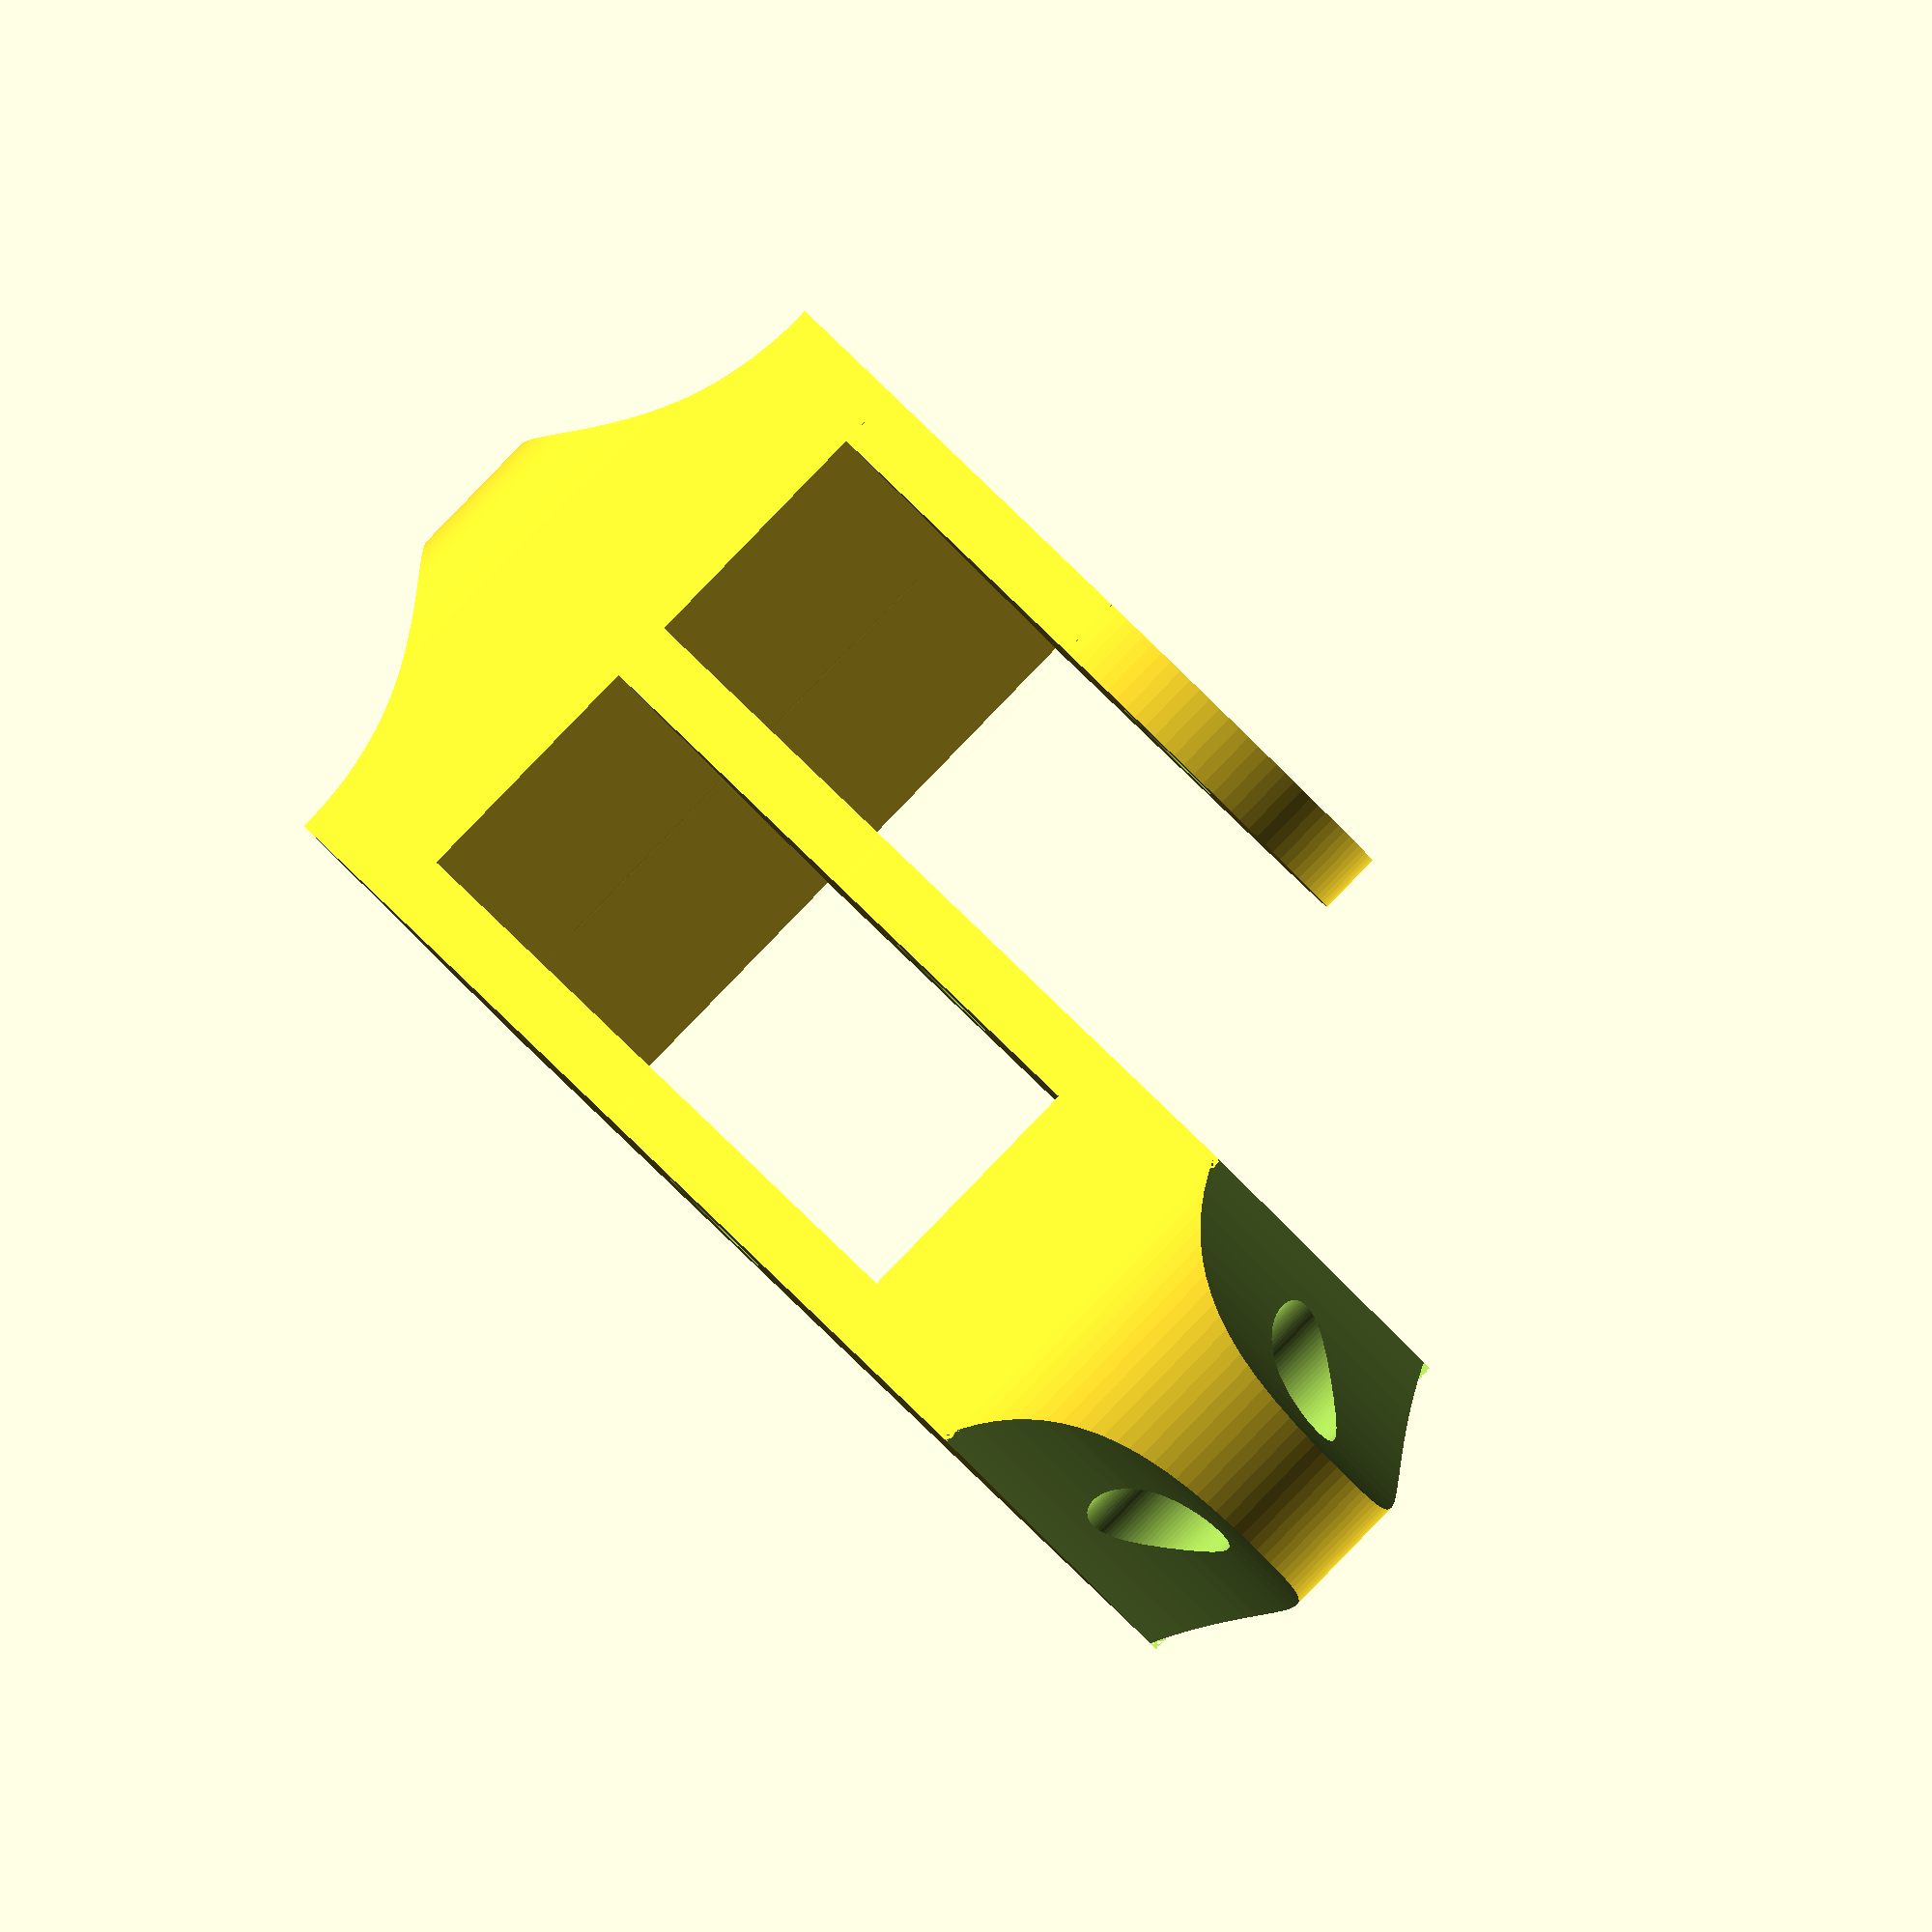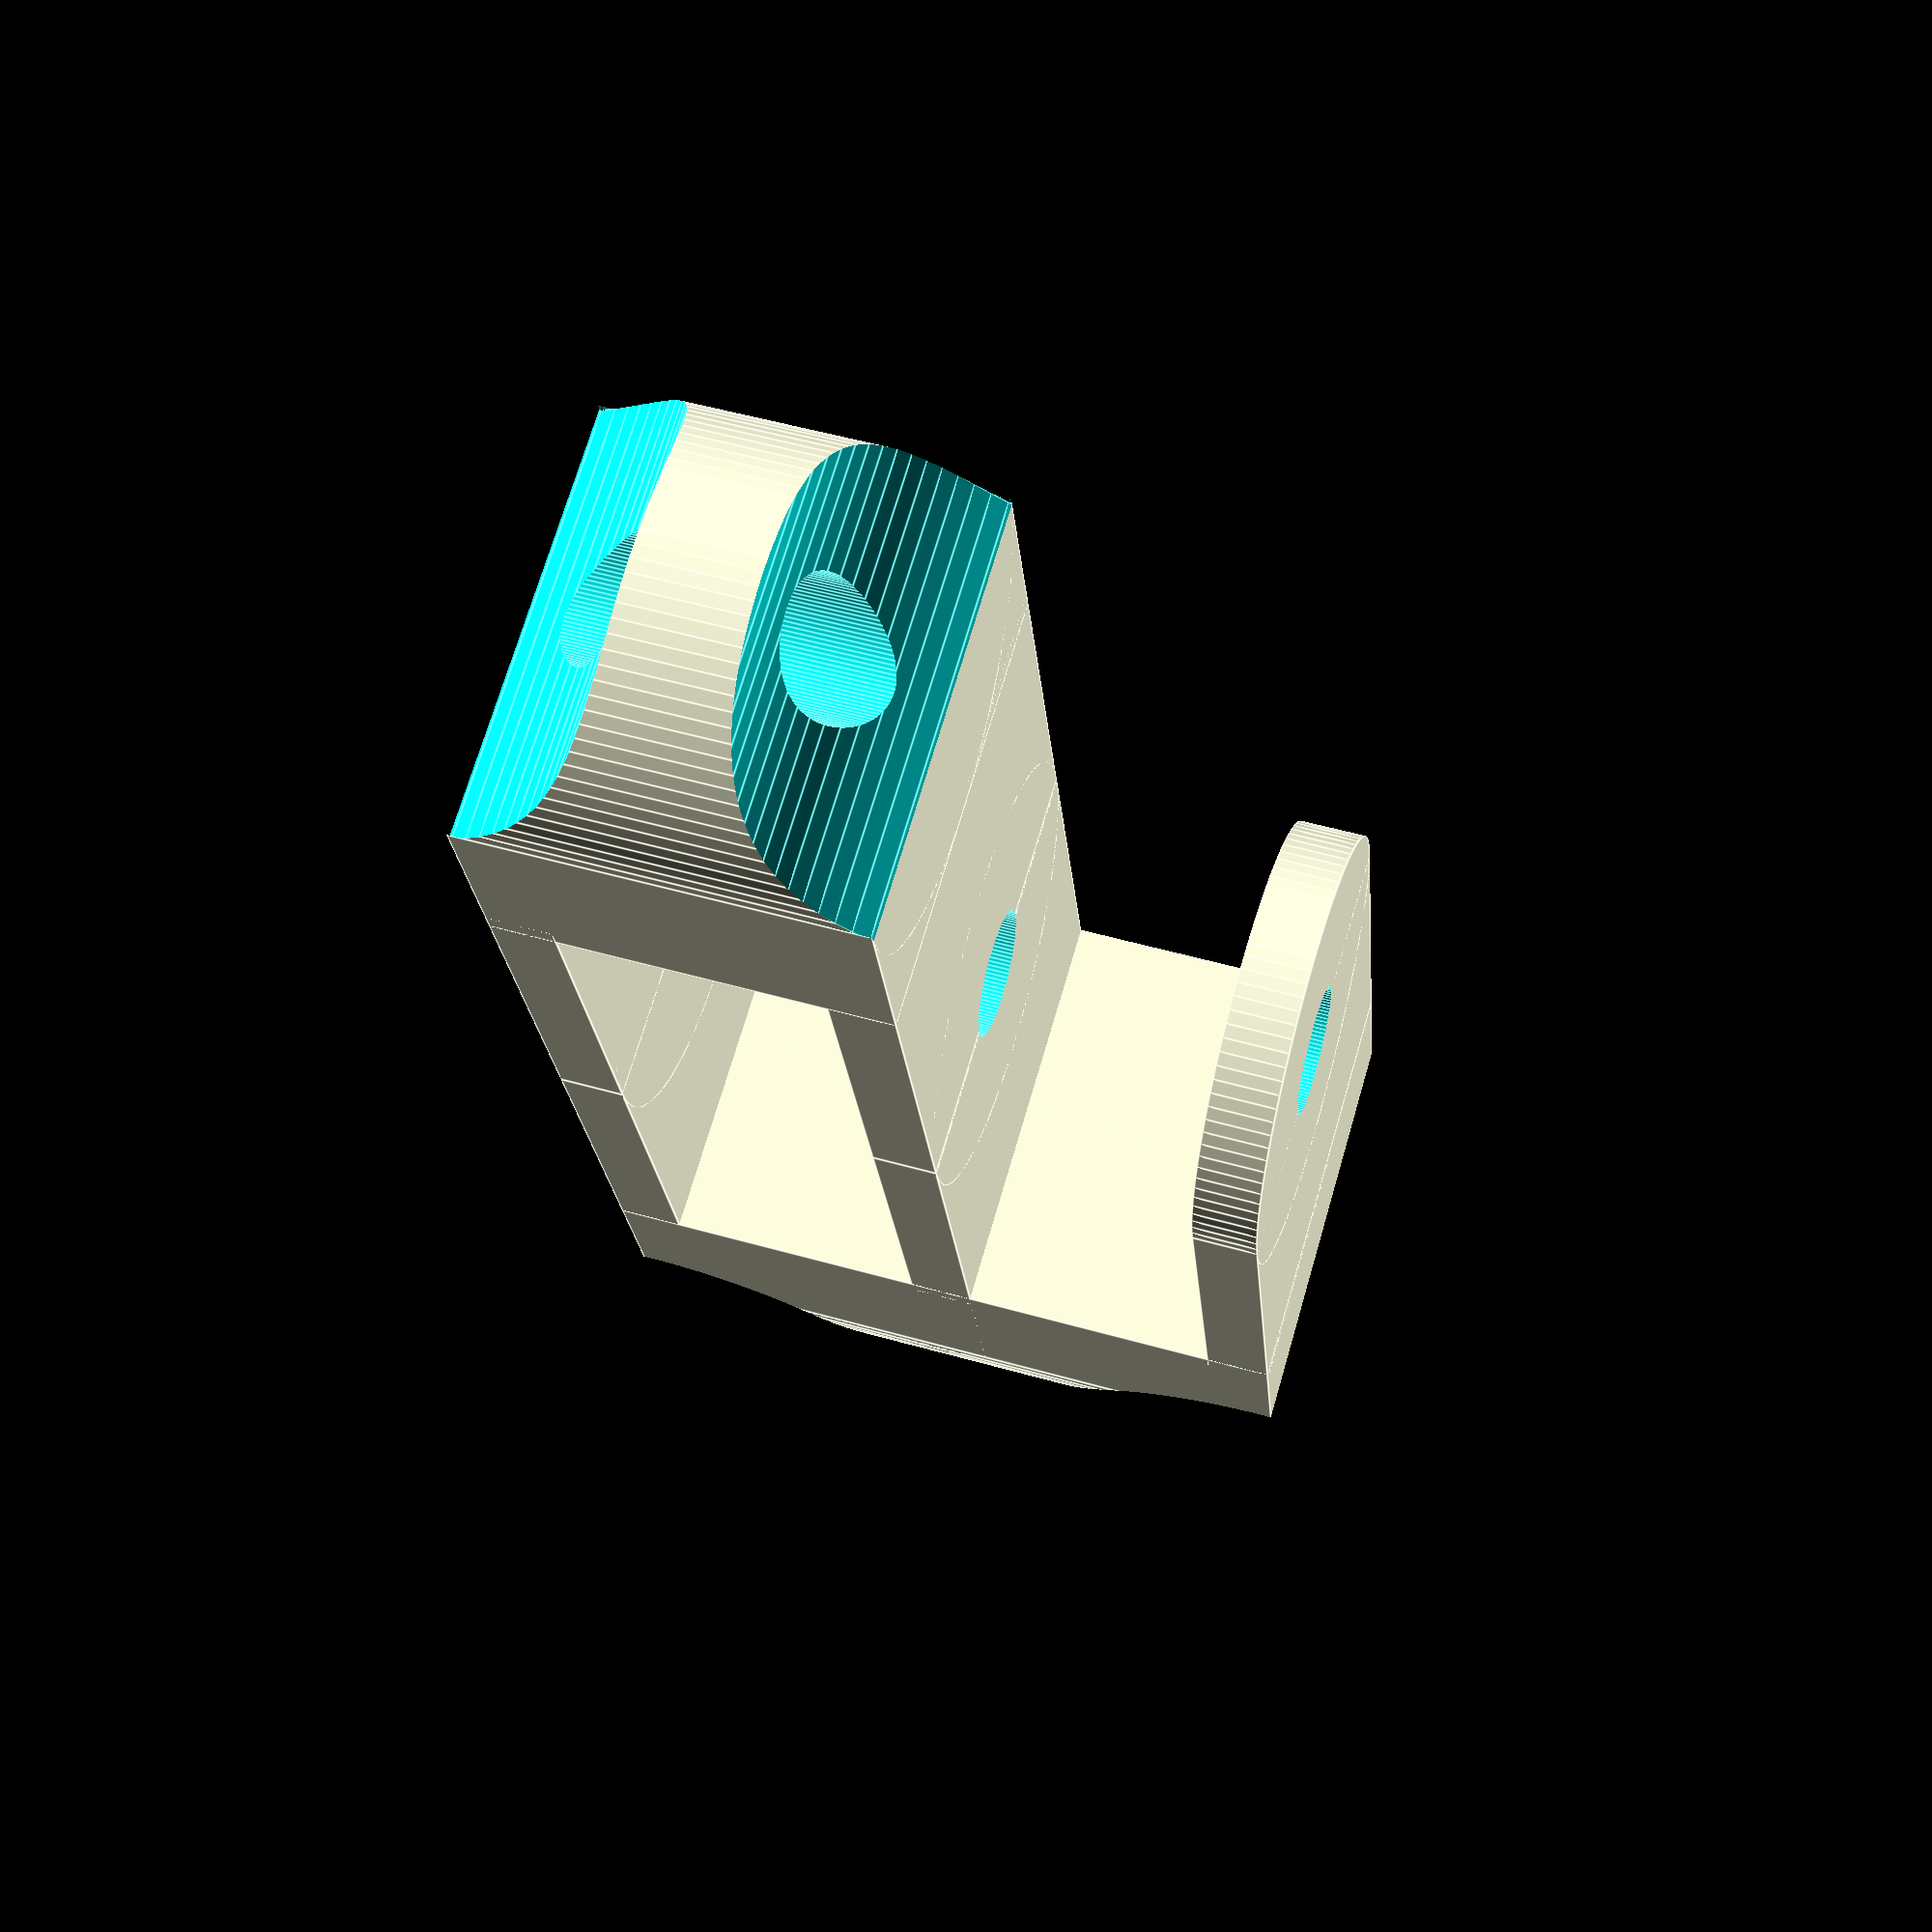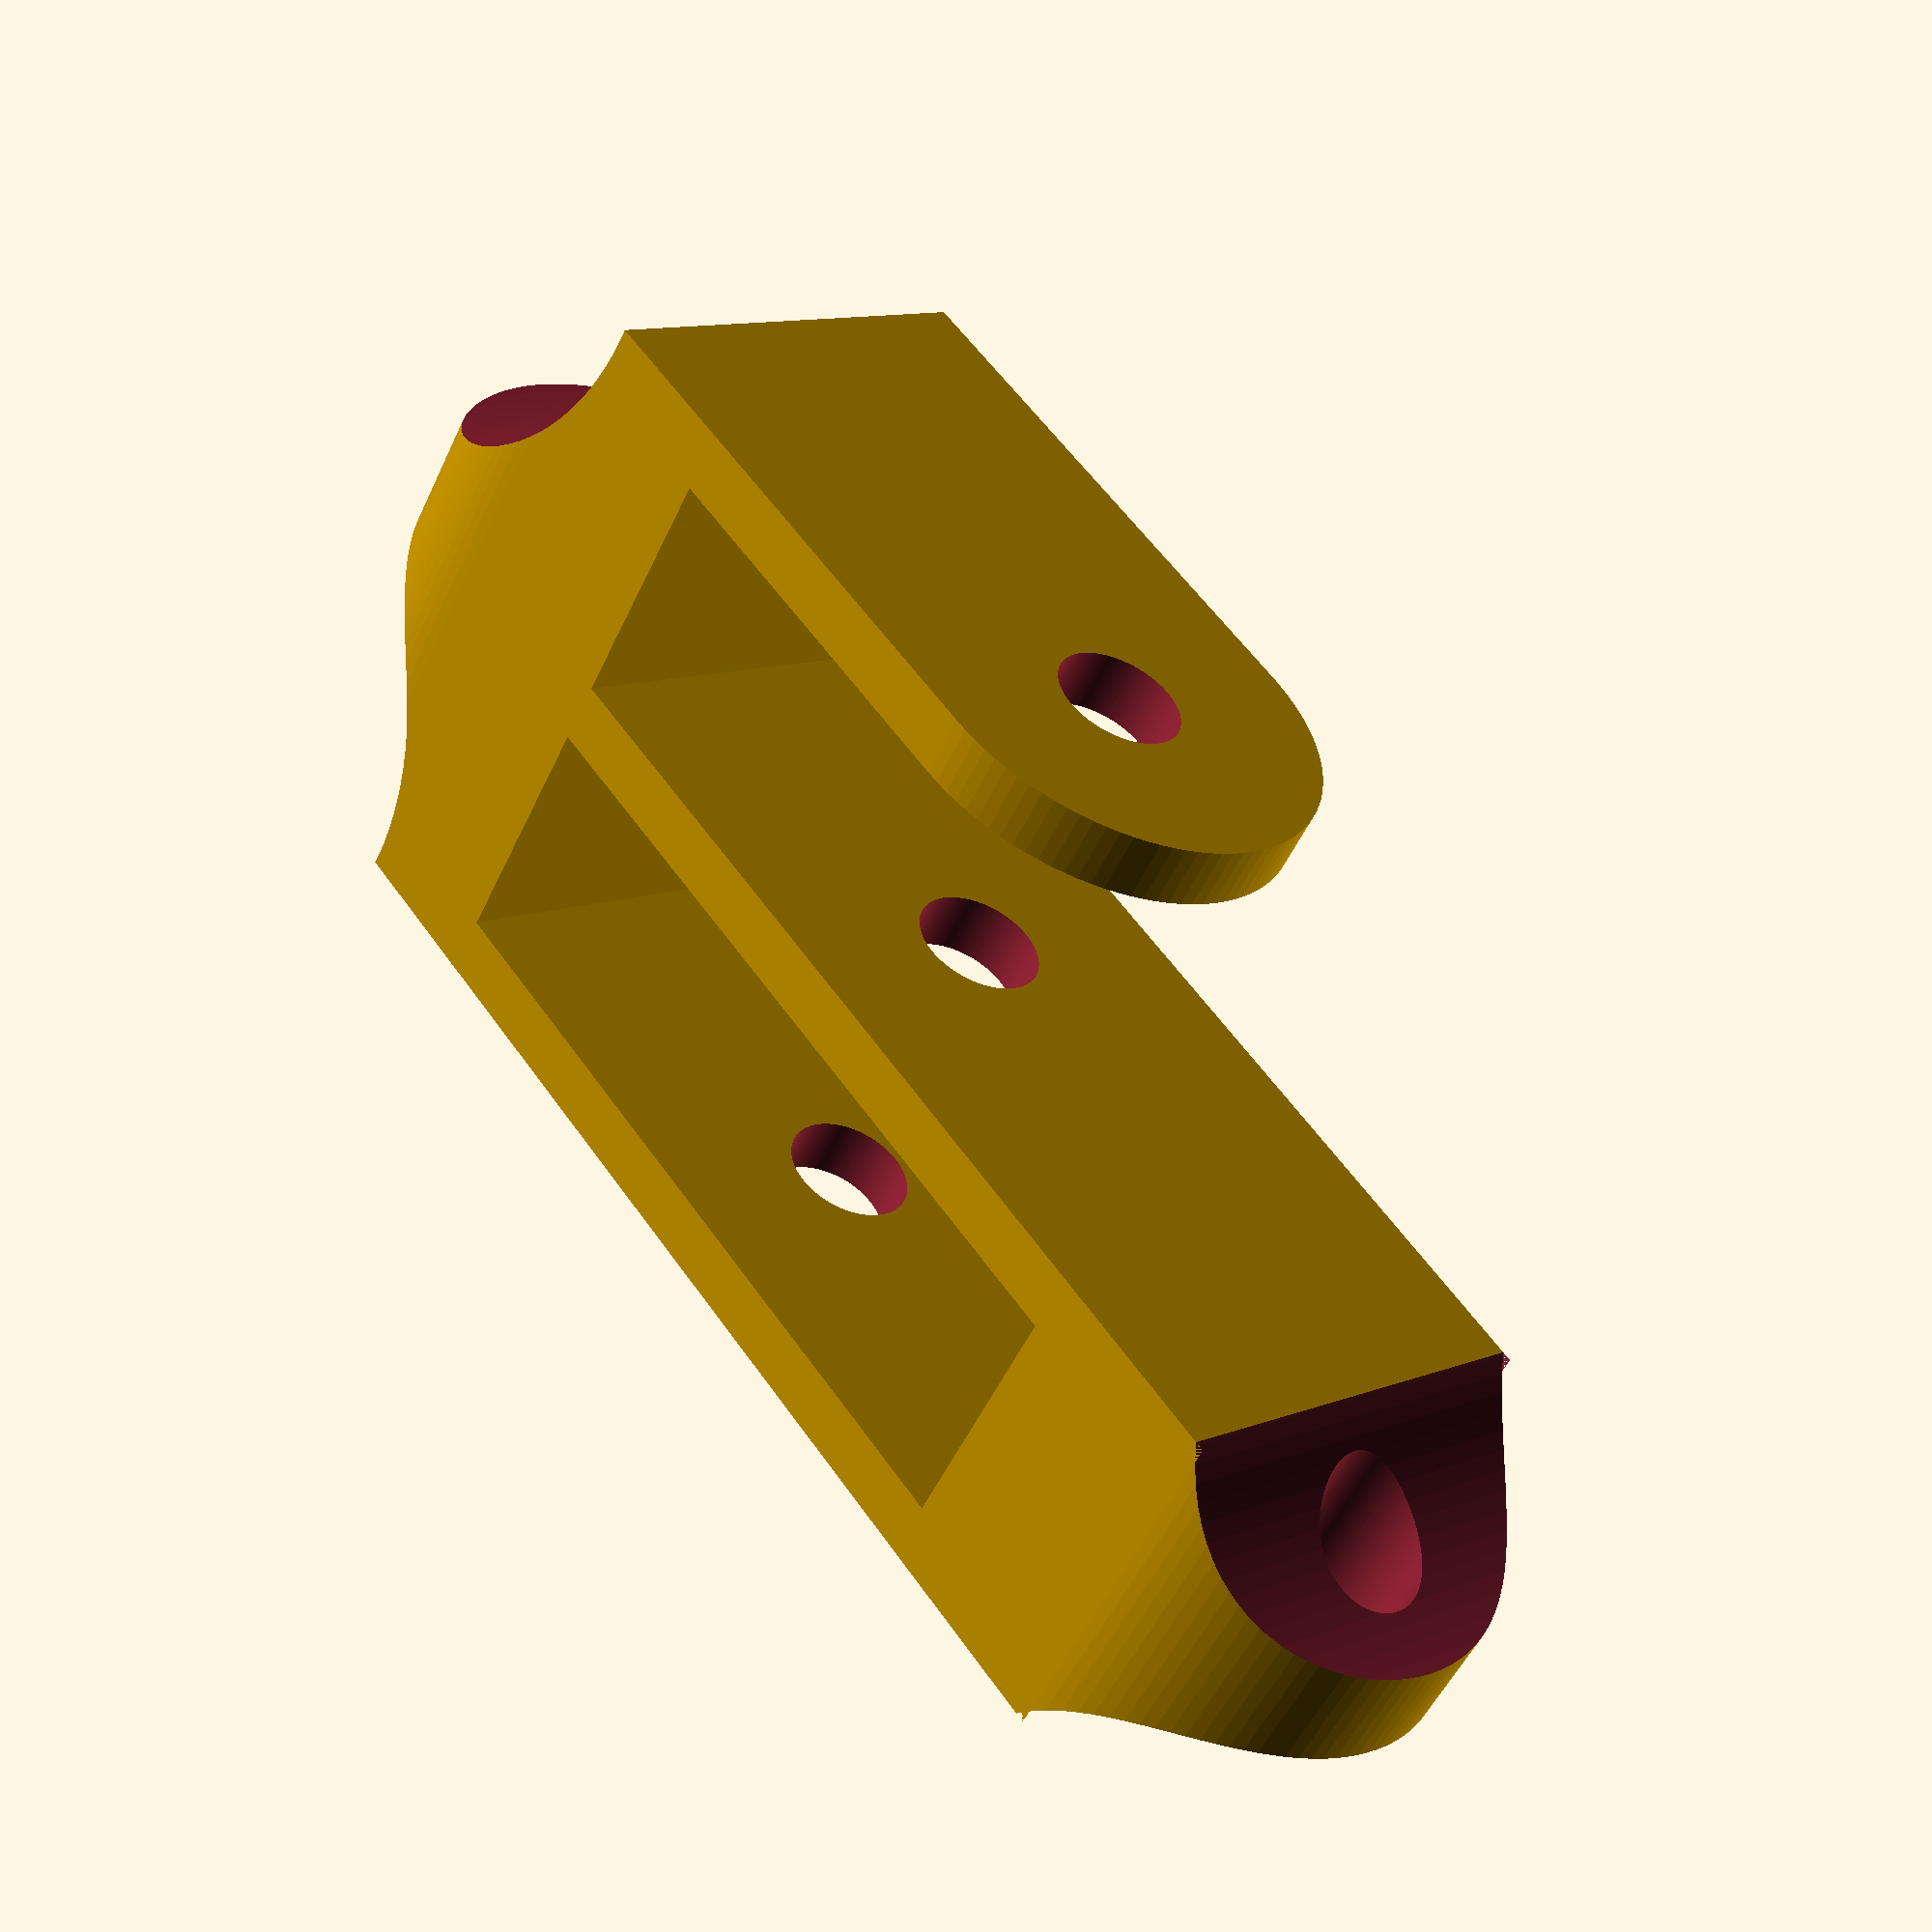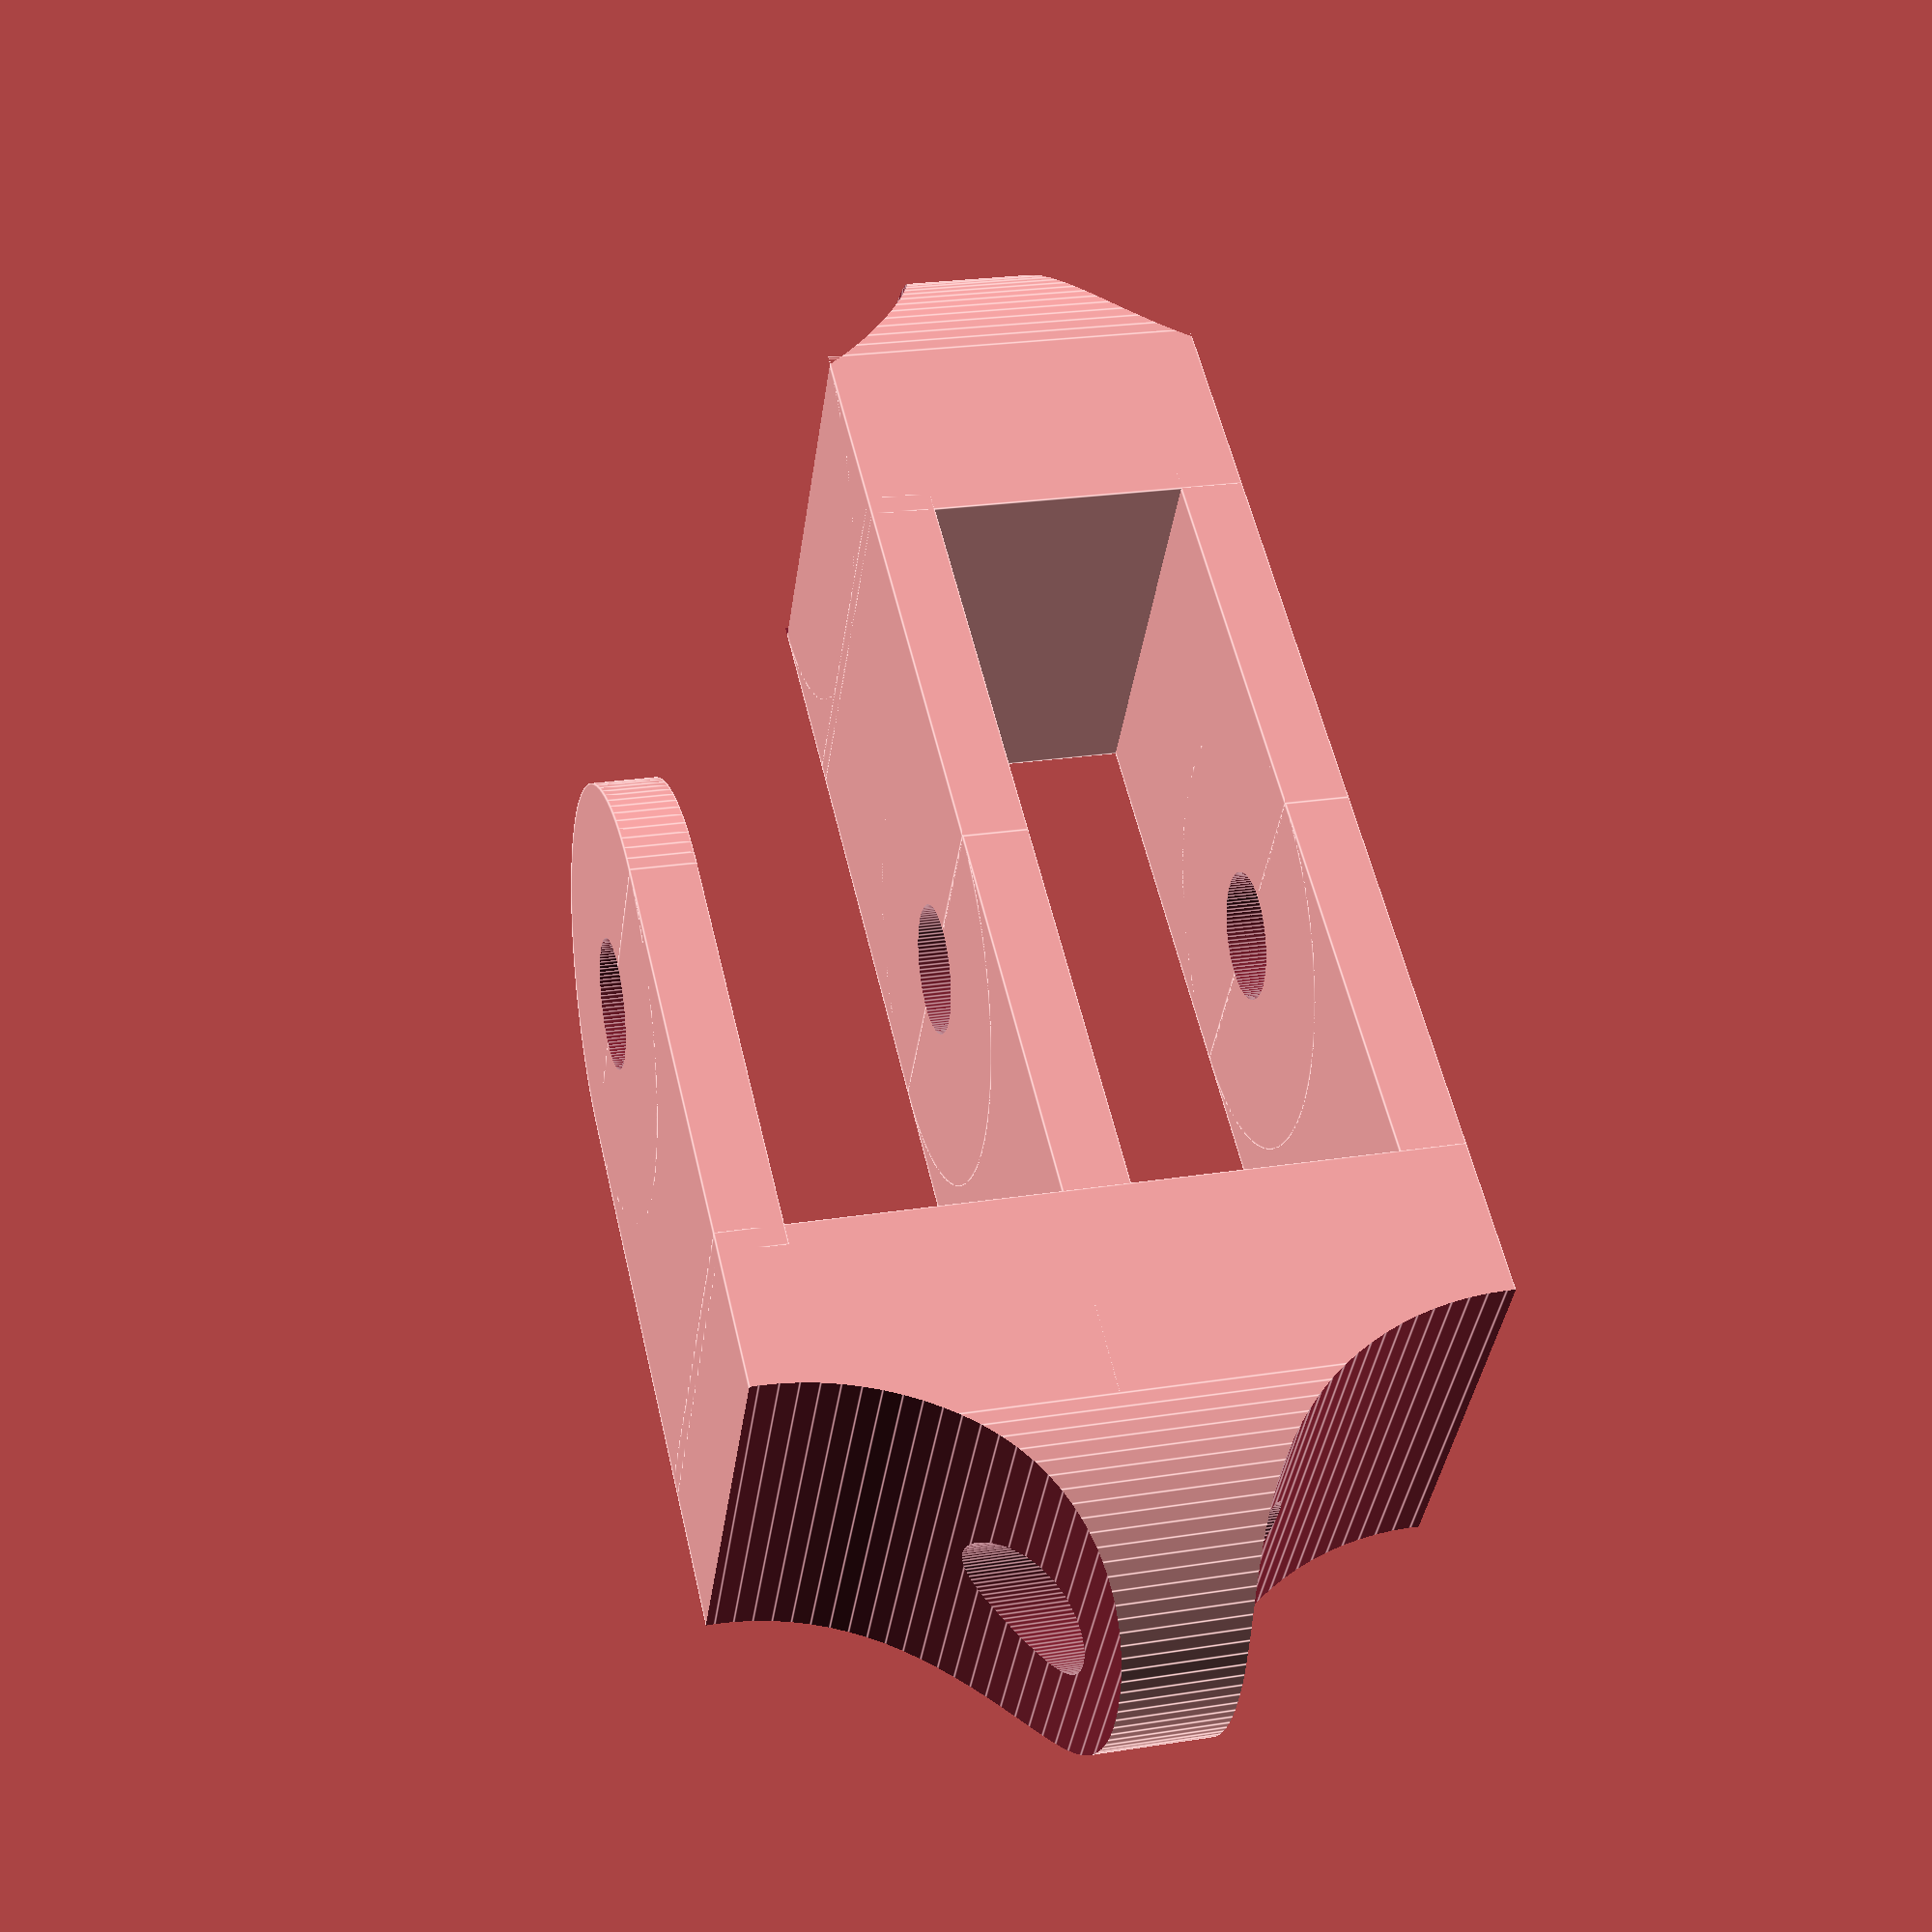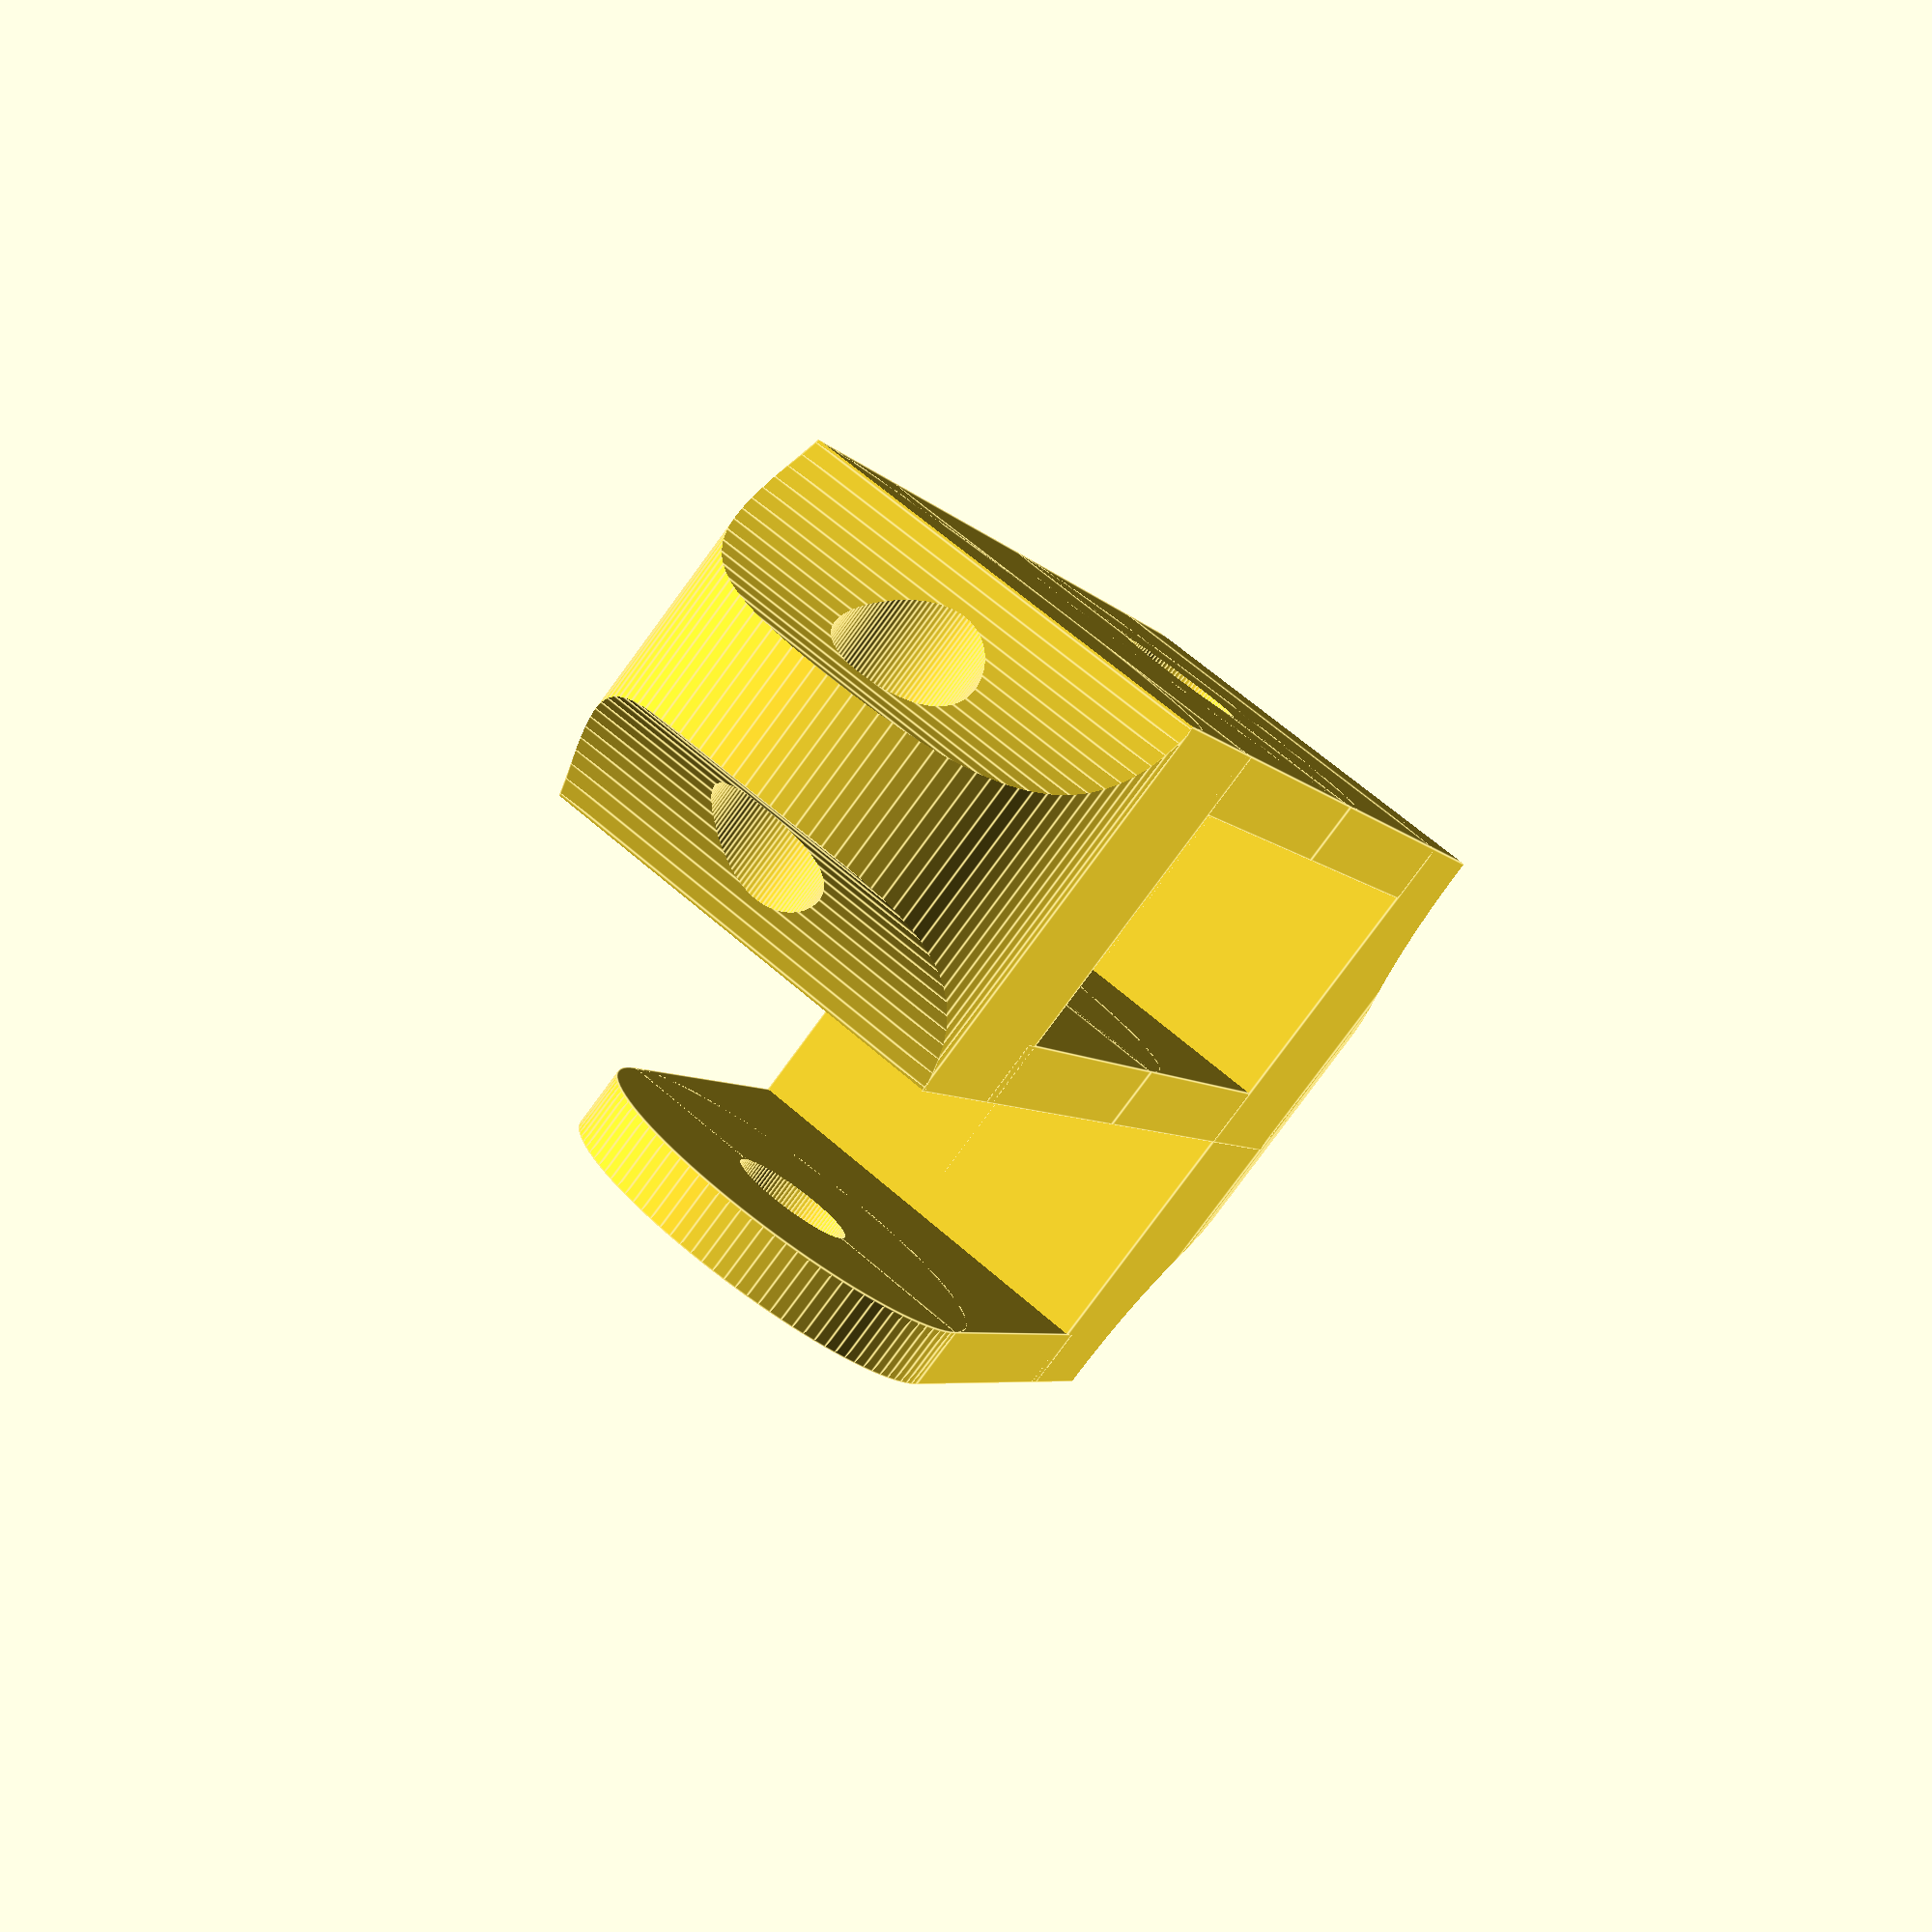
<openscad>
//
// Just the block, no wheel.
// Becket: ringot (fr)
//

module oneCheek(thickness, width, axisToBottomLen, axisDiam) {
  union() {
    translate([0, 0, 0]) {
      cylinder(h=thickness, r=(width / 2), center=true, $fn=100);
    }
    translate([0, axisToBottomLen / 2, 0]) {
      cube(size=[width, axisToBottomLen, thickness], center=true);
    }
  }
}

module block(sideThickness,       // Cheek's thickness
             sideWidth,           // Cheek's width
             internalThickness,   // Between the cheeks
             wheelPlusRopeDiam,   // Wheel + rope
             axisDiam) {          // axis diam
  totalThickness = internalThickness + (2 * sideThickness);
  difference() {
    union() {
      translate([0, 0, (cheekThickness / 2) + (internalThickness / 2)]) {
        oneCheek(sideThickness, sideWidth, wheelPlusRopeDiam, axisDiam);
      }
      translate([0, 0, -((cheekThickness / 2) + (internalThickness / 2))]) {
        oneCheek(sideThickness, sideWidth, wheelPlusRopeDiam, axisDiam);
      }
      // The junction between the cheeks
      difference() {
        union() {
          translate([0, 1.2 * wheelPlusRopeDiam, 0]) {
            cube(size=[sideWidth, 0.5 * wheelPlusRopeDiam, internalThickness + (2 * sideThickness)], center=true);
          }
          translate([0, 1.45 * wheelPlusRopeDiam, 0]) {
            cylinder(h=totalThickness, r=(sideWidth / 2), center=true, $fn=100);
          }
        }
        // Trim of each side of the axis
        translate([0, 2 * wheelPlusRopeDiam, 1.4 * ((sideWidth / 2) + (cheekThickness / 2))]) {
          rotate([0, 90, 0]) {
            cylinder(h=sideWidth, r=(1.5 * totalThickness / 2), center=true, $fn=100);
          }
        }
        translate([0, 2 * wheelPlusRopeDiam, - 1.4 * (((sideWidth / 2) + (cheekThickness / 2)))]) {
          rotate([0, 90, 0]) {
            cylinder(h=sideWidth, r=(1.5 * totalThickness / 2), center=true, $fn=100);
          }
        }
        // Block top axis
        translate([0, 1.65 * wheelPlusRopeDiam, 0]) {
          rotate([0, 0, 0]) {
            cylinder(h=totalThickness * 2, r=axisDiam / 2, center=true, $fn=100);
          }
        }
      }
    }
    // The axis
    cylinder(h=(2 * (sideThickness + internalThickness)), r=(axisDiam / 2), center=true, $fn=100);  // Axis
  }
}

module becketBlock(sideThickness,       // Cheek's thickness
                   sideWidth,           // Cheek's width
                   internalThickness,   // Between the cheeks
                   wheelPlusRopeDiam,   // Wheel + rope
                   axisDiam) {          // axis diam
  union() {
    translate([0, 0, 0]) {
      rotate([0, 0, 0]) {
        block(sideThickness,
              sideWidth,    
              internalThickness,
              wheelPlusRopeDiam,
              axisDiam);
      }
    }    
    translate([0, 0, 0]) {
      rotate([0, 0, 180]) {
        block(sideThickness,
              sideWidth,    
              internalThickness,
              wheelPlusRopeDiam,
              axisDiam);
      }
    }    
  }
}

module doubleBlock(sideThickness,       // Cheek's thickness
                   sideWidth,           // Cheek's width
                   internalThickness,   // Between the cheeks
                   wheelPlusRopeDiam,   // Wheel + rope
                   axisDiam) {          // axis diam
  totalThickness = internalThickness + (2 * sideThickness);
  difference() {
    union() {
      translate([0, 0, 0]) {
        oneCheek(sideThickness, sideWidth, wheelPlusRopeDiam, axisDiam);
      }
      translate([0, 0, +((cheekThickness / 1) + (internalThickness / 1))]) {
        oneCheek(sideThickness, sideWidth, wheelPlusRopeDiam, axisDiam);
      }
      translate([0, 0, -((cheekThickness / 1) + (internalThickness / 1))]) {
        oneCheek(sideThickness, sideWidth, wheelPlusRopeDiam, axisDiam);
      }
      // The junction across the cheeks
      difference() {
        union() {
          translate([0, 1.2 * wheelPlusRopeDiam, 0]) {
            cube(size=[sideWidth, 0.5 * wheelPlusRopeDiam, (2 * internalThickness) + (3 * sideThickness)], center=true);
          }
          translate([0, 1.45 * wheelPlusRopeDiam, 0]) {
            cylinder(h=totalThickness, r=(sideWidth / 2), center=true, $fn=100);
          }
        }
        // Trim of each side of the axis
        translate([0, 2 * wheelPlusRopeDiam, 1.4 * ((sideWidth / 2) + (cheekThickness / 2))]) {
          rotate([0, 90, 0]) {
            cylinder(h=sideWidth + 10, r=(1.5 * totalThickness / 2), center=true, $fn=100);
          }
        }
        translate([0, 2 * wheelPlusRopeDiam, - 1.4 * (((sideWidth / 2) + (cheekThickness / 2)))]) {
          rotate([0, 90, 0]) {
            cylinder(h=sideWidth + 10, r=(1.5 * totalThickness / 2), center=true, $fn=100);
          }
        }
        // Block top axis
        translate([0, 1.65 * wheelPlusRopeDiam, 0]) {
          rotate([0, 0, 0]) {
            cylinder(h=totalThickness * 2, r=axisDiam / 2, center=true, $fn=100);
          }
        }
      }
    }
    // The axis
    cylinder(h=(3 * (sideThickness + internalThickness)), r=(axisDiam / 2), center=true, $fn=100);  // Axis
  }
}

module doubleWithBecket(sideThickness,       // Cheek's thickness
                        sideWidth,           // Cheek's width
                        internalThickness,   // Between the cheeks
                        wheelPlusRopeDiam,   // Wheel + rope
                        axisDiam) {          // axis diam
  totalThickness = internalThickness + (2 * sideThickness);
  difference() {
    union() {
      union() {
        translate([0, 0, +((1 * cheekThickness / 2) + (internalThickness / 2))]) {
          // oneCheek(sideThickness, sideWidth, wheelPlusRopeDiam, axisDiam);
          becketBlock(sideThickness,       // Cheek's thickness
                     sideWidth,           // Cheek's width
                     internalThickness,   // Between the cheeks
                     wheelPlusRopeDiam,   // Wheel + rope
                     axisDiam);
        }
        // translate([0, 0, +((cheekThickness / 2) + (internalThickness / 1))]) {
        //   oneCheek(sideThickness, sideWidth, wheelPlusRopeDiam, axisDiam);
        // }
        translate([0, 0, -((cheekThickness / 1) + (internalThickness / 1))]) {
          oneCheek(sideThickness, sideWidth, wheelPlusRopeDiam, axisDiam);
        }
      }
      // The junction across the cheeks
      difference() {
        union() {
          translate([0, 1.2 * wheelPlusRopeDiam, 0]) {
            cube(size=[sideWidth, 0.5 * wheelPlusRopeDiam, (2 * internalThickness) + (3 * sideThickness)], center=true);
          }
          translate([0, 1.45 * wheelPlusRopeDiam, 0]) {
            cylinder(h=totalThickness * 1.25, r=(sideWidth / 2), center=true, $fn=100);
          }
        }
      }
    }
    // Trim of each side of the axis
    translate([0, 2 * wheelPlusRopeDiam, 1.4 * ((sideWidth / 2) + (cheekThickness / 2))]) {
      rotate([0, 90, 0]) {
        cylinder(h=sideWidth + 10, r=(1.5 * totalThickness / 2), center=true, $fn=100);
      }
    }
    translate([0, 2 * wheelPlusRopeDiam, - 1.4 * (((sideWidth / 2) + (cheekThickness / 2)))]) {
      rotate([0, 90, 0]) {
        cylinder(h=sideWidth + 10, r=(1.5 * totalThickness / 2), center=true, $fn=100);
      }
    }
    // Block top axis
    translate([0, 1.65 * wheelPlusRopeDiam, 0]) {
      rotate([0, 0, 0]) {
        cylinder(h=totalThickness * 2, r=axisDiam / 2, center=true, $fn=100);
      }
    }
    // The axis of the wheels
    cylinder(h=(3 * (sideThickness + internalThickness)), r=(axisDiam / 2), center=true, $fn=100);  // Axis
  }
}

// For tests
ringDiam = 30;
torusDiam = 10;  // aka line diam
axisDiam = 6;
cheekThickness = 3;
cheekWidth = 20;

// block(cheekThickness, cheekWidth, torusDiam * 1.2, (ringDiam / 2) + (torusDiam / 2), 6);
// becketBlock(cheekThickness, cheekWidth, torusDiam * 1.2, (ringDiam / 2) + (torusDiam / 2), 6);
// doubleBlock(cheekThickness, cheekWidth, torusDiam * 1.2, (ringDiam / 2) + (torusDiam / 2), 6);
doubleWithBecket(cheekThickness, cheekWidth, torusDiam * 1.2, (ringDiam / 2) + (torusDiam / 2), 6);


</openscad>
<views>
elev=90.7 azim=47.9 roll=135.8 proj=o view=wireframe
elev=126.9 azim=16.3 roll=73.1 proj=p view=edges
elev=51.6 azim=38.3 roll=155.8 proj=p view=solid
elev=336.2 azim=239.5 roll=255.1 proj=p view=edges
elev=261.7 azim=201.1 roll=216.4 proj=p view=edges
</views>
